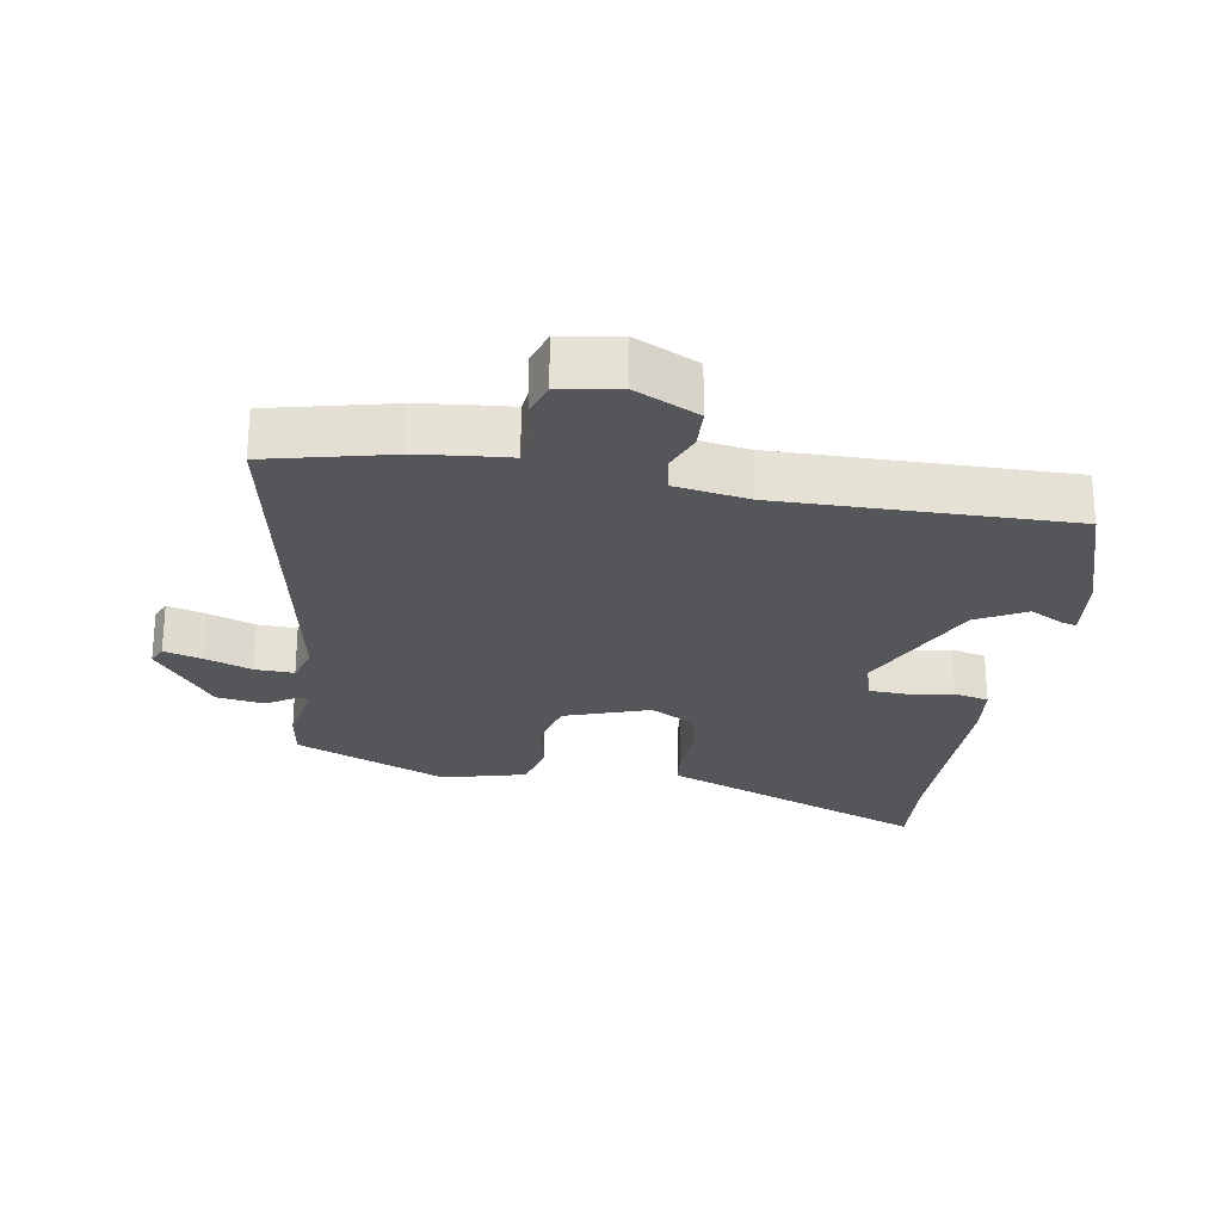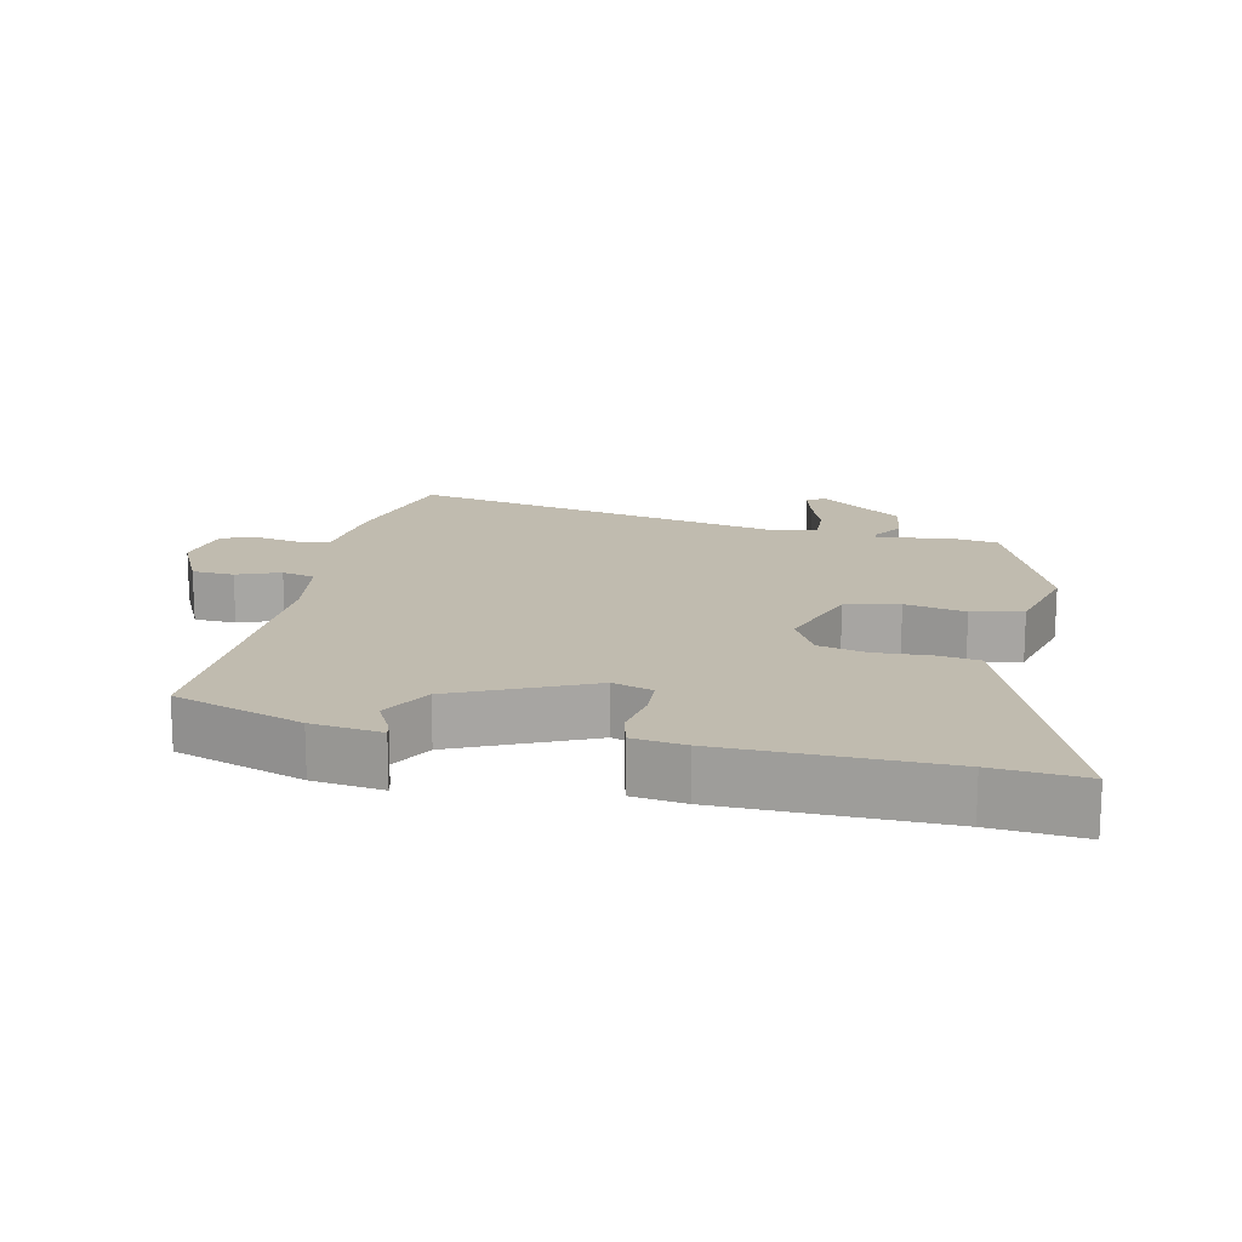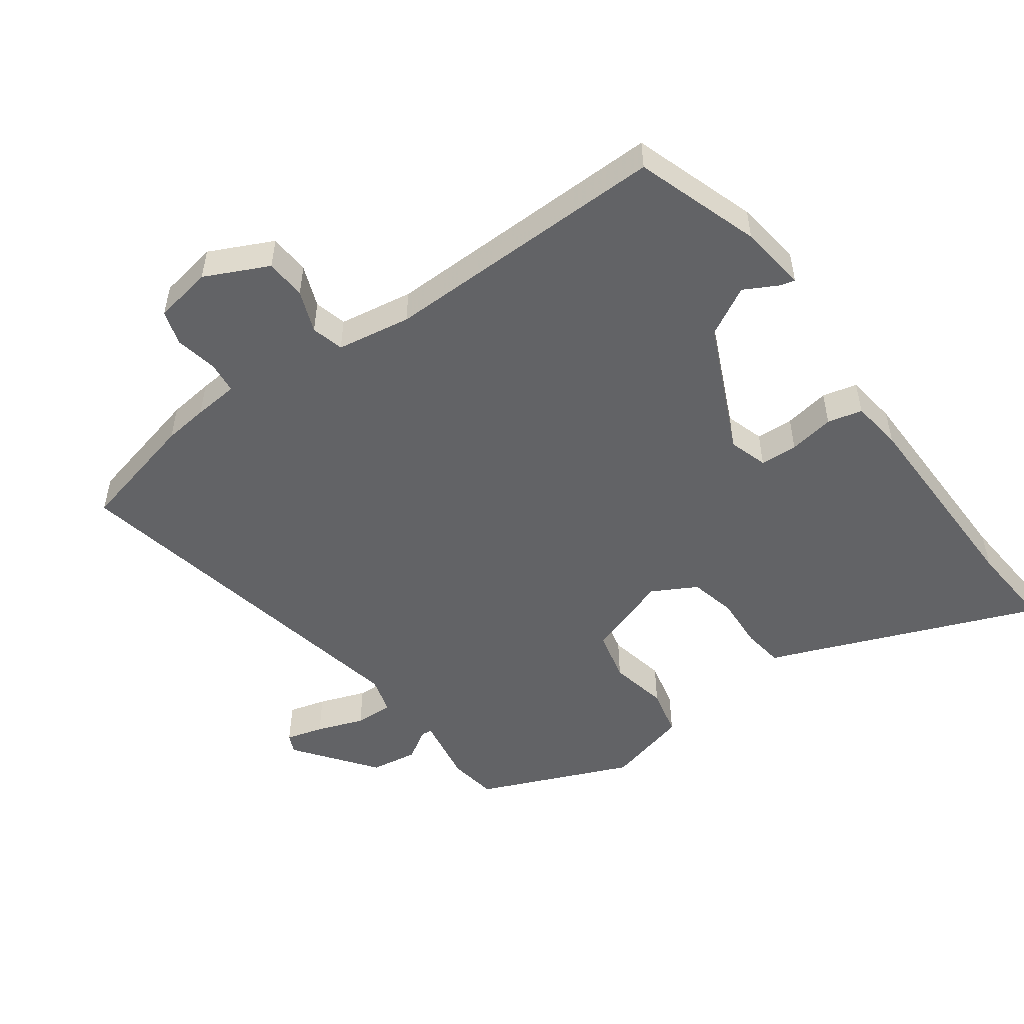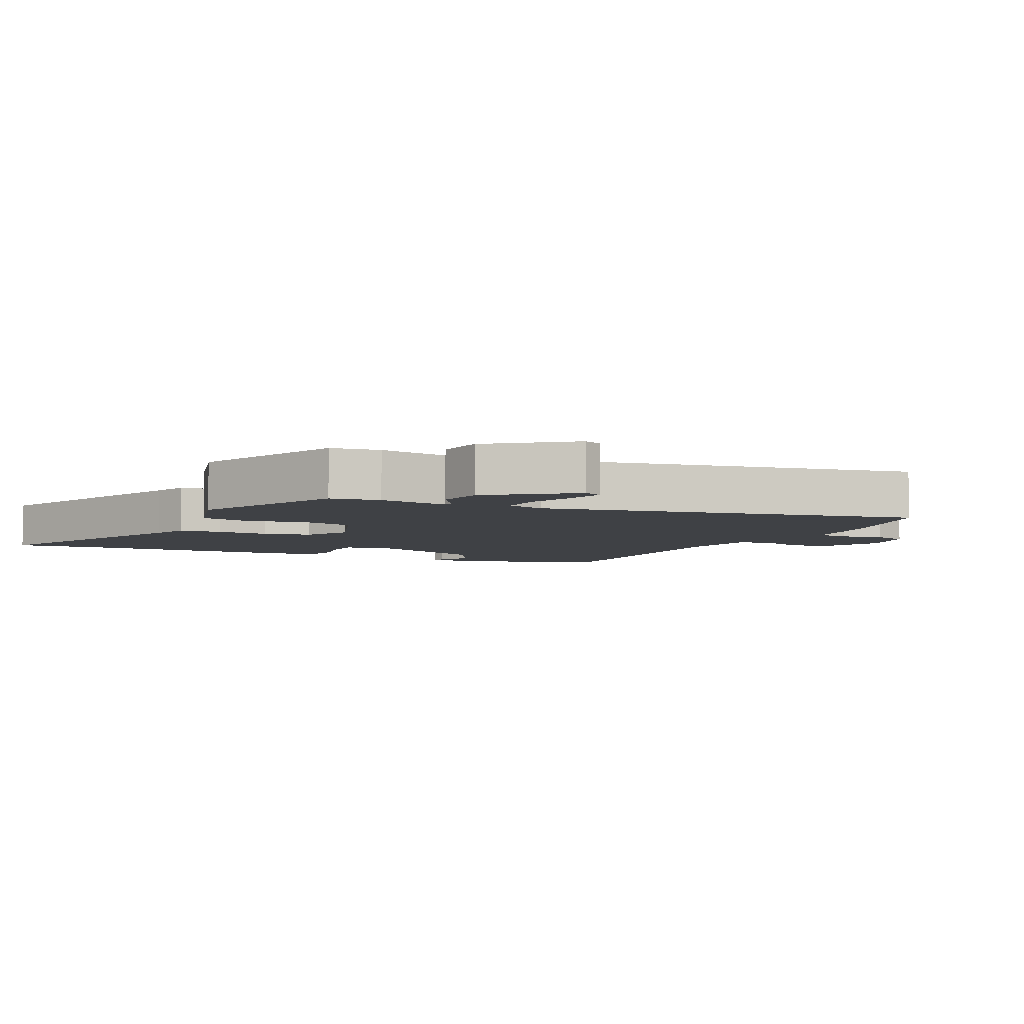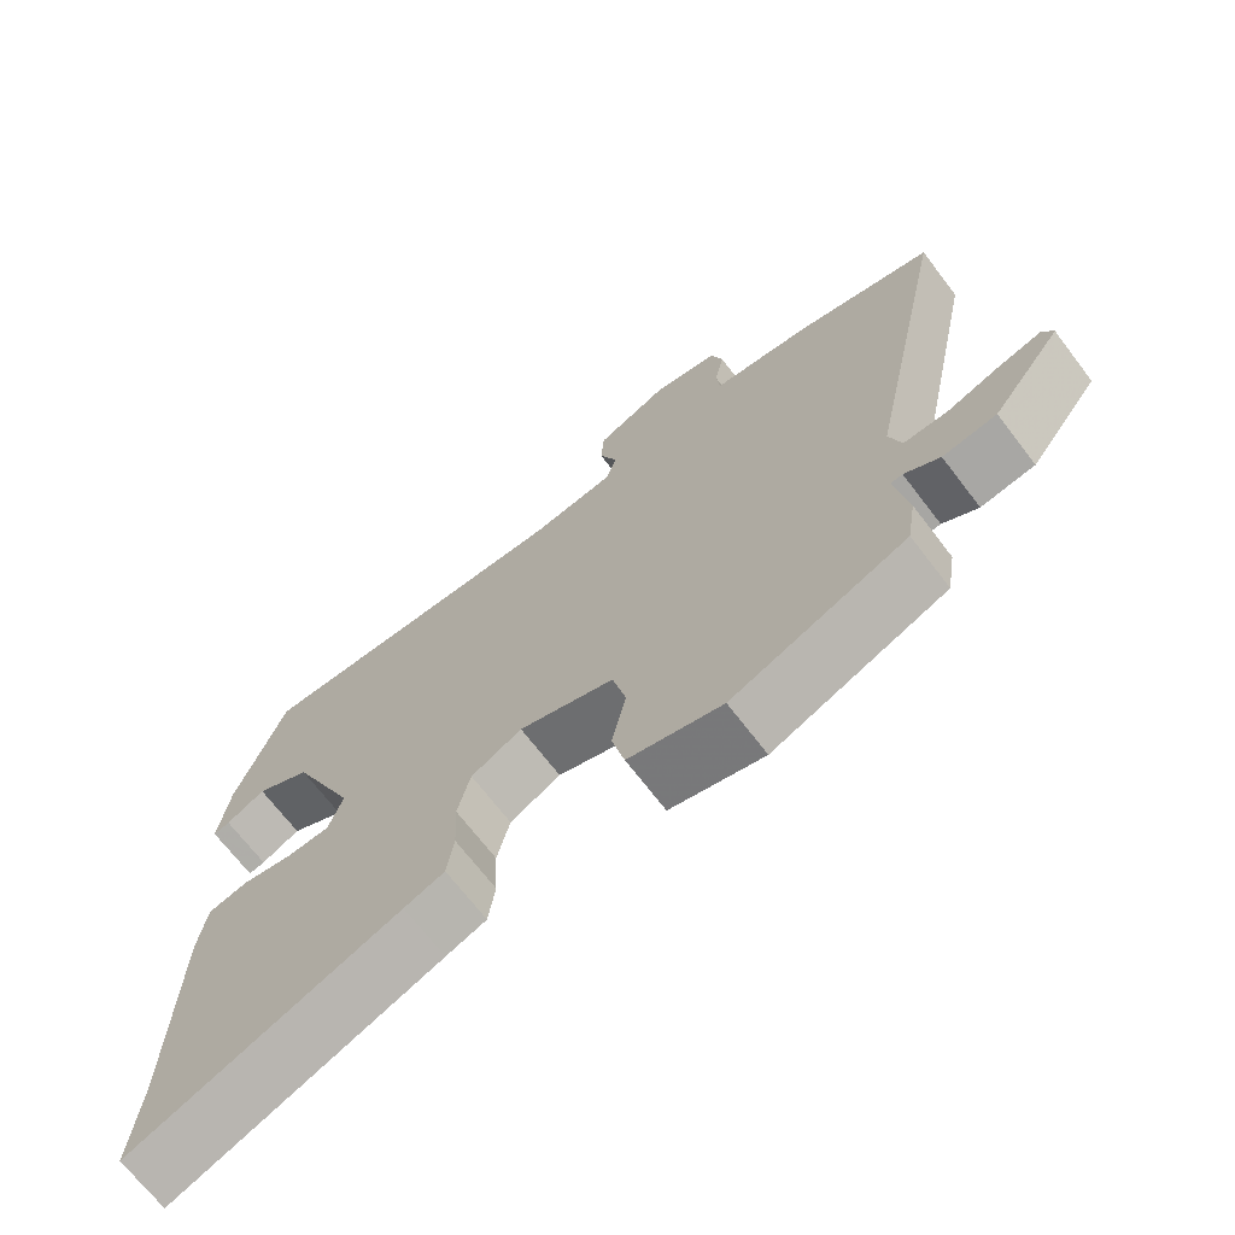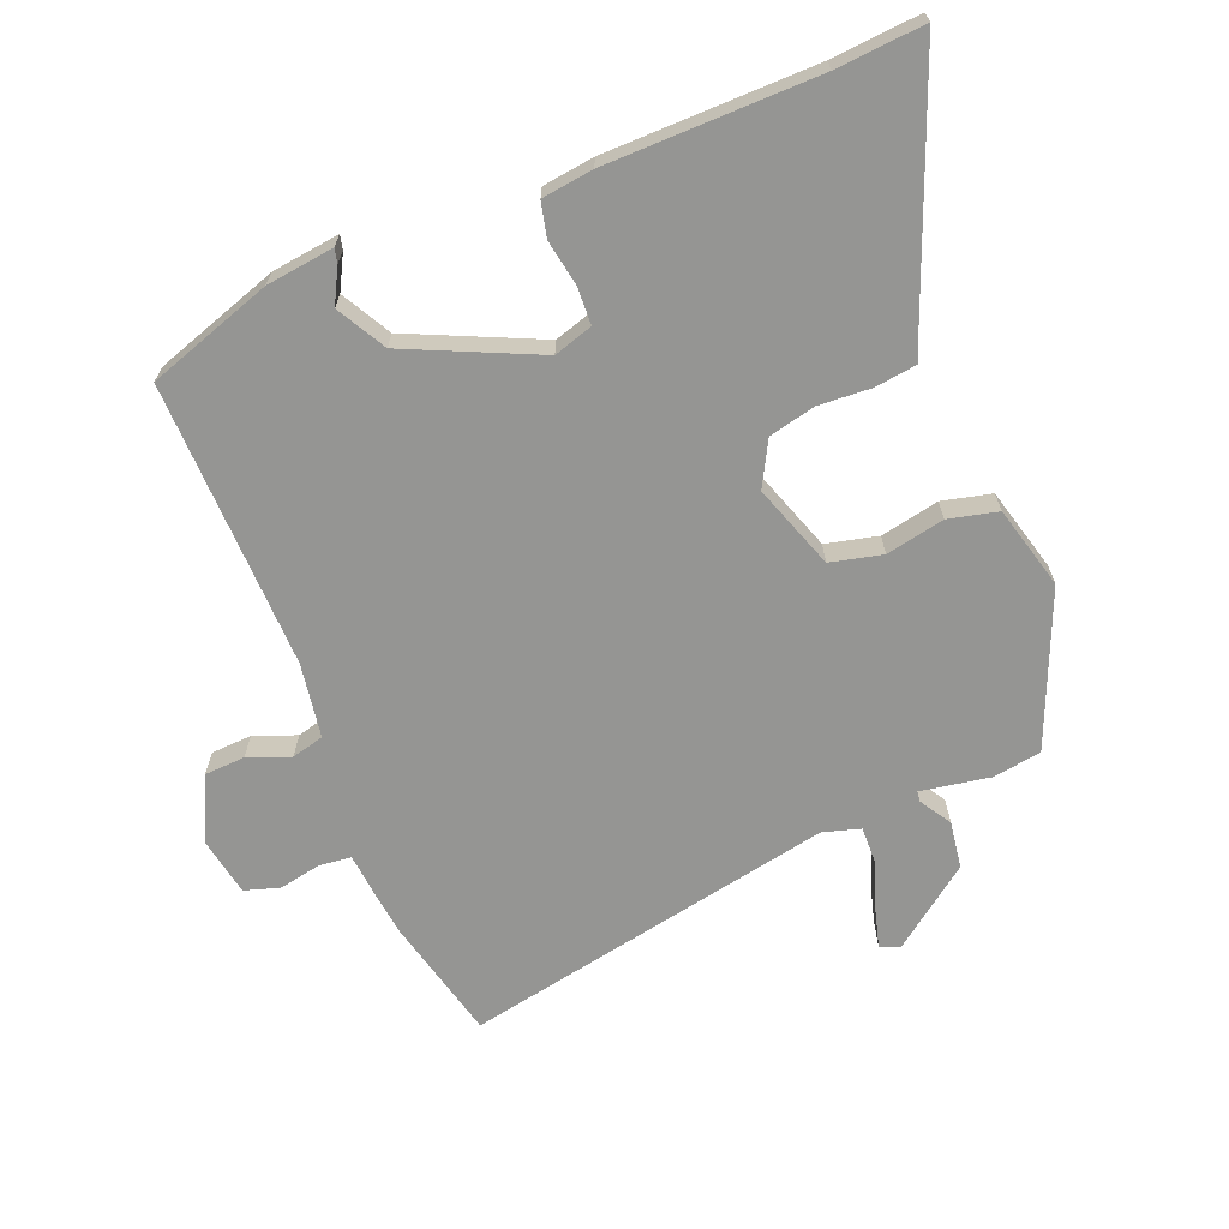
<metadata>
{"format":"obj","ext":"obj","renderer":"f3d","projection":"perspective","resolution":1024,"background":"white","views":[{"elev":-25.2,"azim":-10.4,"up":"+Y"},{"elev":16.2,"azim":101.8,"up":"+Y"},{"elev":-50.9,"azim":35.3,"up":"+Y"},{"elev":-5.4,"azim":-116.6,"up":"+Y"},{"elev":-69.4,"azim":-142.6,"up":"+Z"},{"elev":-67.3,"azim":111.4,"up":"+Y"}]}
</metadata>
<code>
v -0.496 0.07 -0.423
v -0.508 0.07 -0.349
v -0.491 0.07 -0.244
v -0.507 0.07 -0.242
v -0.554 0.07 -0.272
v -0.626 0.07 -0.262
v -0.719 0.07 -0.141
v -0.706 0.07 -0.112
v -0.649 0.07 -0.127
v -0.577 0.07 -0.152
v -0.518 0.07 -0.153
v -0.502 0.07 -0.096
v -0.619 0.07 0.47
v -0.434 0.07 0.517
v -0.366 0.07 0.526
v -0.298 0.07 0.533
v -0.293 0.07 0.582
v -0.306 0.07 0.646
v -0.29 0.07 0.699
v -0.201 0.07 0.716
v -0.104 0.07 0.671
v -0.1 0.07 0.609
v -0.124 0.07 0.545
v -0.111 0.07 0.496
v 0.002 0.07 0.479
v 0.438 0.07 0.492
v 0.503 0.07 0.303
v 0.517 0.07 0.2
v 0.495 0.07 0.205
v 0.443 0.07 0.232
v 0.369 0.07 0.19
v 0.281 0.07 -0.009
v 0.3 0.07 -0.068
v 0.357 0.07 -0.07
v 0.426 0.07 -0.057
v 0.479 0.07 -0.069
v 0.49 0.07 -0.147
v 0.497 0.07 -0.467
v 0.509 0.07 -0.601
v 0.151 0.07 -0.464
v 0.097 0.07 -0.444
v 0.088 0.07 -0.381
v 0.092 0.07 -0.301
v 0.075 0.07 -0.23
v 0.007 0.07 -0.194
v -0.121 0.07 -0.24
v -0.139 0.07 -0.319
v -0.12 0.07 -0.408
v -0.137 0.07 -0.483
v -0.263 0.07 -0.518
v -0.496 0 -0.423
v -0.508 0 -0.349
v -0.491 0 -0.244
v -0.507 0 -0.242
v -0.554 0 -0.272
v -0.626 0 -0.262
v -0.719 0 -0.141
v -0.706 0 -0.112
v -0.649 0 -0.127
v -0.577 0 -0.152
v -0.518 0 -0.153
v -0.502 0 -0.096
v -0.619 0 0.47
v -0.434 0 0.517
v -0.366 0 0.526
v -0.298 0 0.533
v -0.293 0 0.582
v -0.306 0 0.646
v -0.29 0 0.699
v -0.201 0 0.716
v -0.104 0 0.671
v -0.1 0 0.609
v -0.124 0 0.545
v -0.111 0 0.496
v 0.002 0 0.479
v 0.438 0 0.492
v 0.503 0 0.303
v 0.517 0 0.2
v 0.495 0 0.205
v 0.443 0 0.232
v 0.369 0 0.19
v 0.281 0 -0.009
v 0.3 0 -0.068
v 0.357 0 -0.07
v 0.426 0 -0.057
v 0.479 0 -0.069
v 0.49 0 -0.147
v 0.497 0 -0.467
v 0.509 0 -0.601
v 0.151 0 -0.464
v 0.097 0 -0.444
v 0.088 0 -0.381
v 0.092 0 -0.301
v 0.075 0 -0.23
v 0.007 0 -0.194
v -0.121 0 -0.24
v -0.139 0 -0.319
v -0.12 0 -0.408
v -0.137 0 -0.483
v -0.263 0 -0.518
f 47 48 49 50
f 46 47 50 1
f 40 41 42 43
f 38 39 40 43
f 38 43 44
f 37 38 44
f 34 35 36 37
f 33 34 37 44
f 32 33 44 45
f 27 28 29 30
f 25 26 27 30
f 24 25 30 31
f 20 21 22 23
f 20 23 24
f 17 18 19 20
f 16 17 20 24
f 12 13 14 15
f 12 15 16 24
f 7 8 9 10
f 5 6 7 10
f 4 5 10 11
f 3 4 11 12
f 46 1 2 3
f 31 32 45 46
f 24 31 46
f 3 12 24 46
f 100 99 98 97
f 51 100 97 96
f 93 92 91 90
f 93 90 89 88
f 94 93 88
f 94 88 87
f 87 86 85 84
f 94 87 84 83
f 95 94 83 82
f 80 79 78 77
f 80 77 76 75
f 81 80 75 74
f 73 72 71 70
f 74 73 70
f 70 69 68 67
f 74 70 67 66
f 65 64 63 62
f 74 66 65 62
f 60 59 58 57
f 60 57 56 55
f 61 60 55 54
f 62 61 54 53
f 53 52 51 96
f 96 95 82 81
f 96 81 74
f 96 74 62 53
f 1 51 52 2
f 2 52 53 3
f 3 53 54 4
f 4 54 55 5
f 5 55 56 6
f 6 56 57 7
f 7 57 58 8
f 8 58 59 9
f 9 59 60 10
f 10 60 61 11
f 11 61 62 12
f 12 62 63 13
f 13 63 64 14
f 14 64 65 15
f 15 65 66 16
f 16 66 67 17
f 17 67 68 18
f 18 68 69 19
f 19 69 70 20
f 20 70 71 21
f 21 71 72 22
f 22 72 73 23
f 23 73 74 24
f 24 74 75 25
f 25 75 76 26
f 26 76 77 27
f 27 77 78 28
f 28 78 79 29
f 29 79 80 30
f 30 80 81 31
f 31 81 82 32
f 32 82 83 33
f 33 83 84 34
f 34 84 85 35
f 35 85 86 36
f 36 86 87 37
f 37 87 88 38
f 38 88 89 39
f 39 89 90 40
f 40 90 91 41
f 41 91 92 42
f 42 92 93 43
f 43 93 94 44
f 44 94 95 45
f 45 95 96 46
f 46 96 97 47
f 47 97 98 48
f 48 98 99 49
f 49 99 100 50
f 50 100 51 1

</code>
